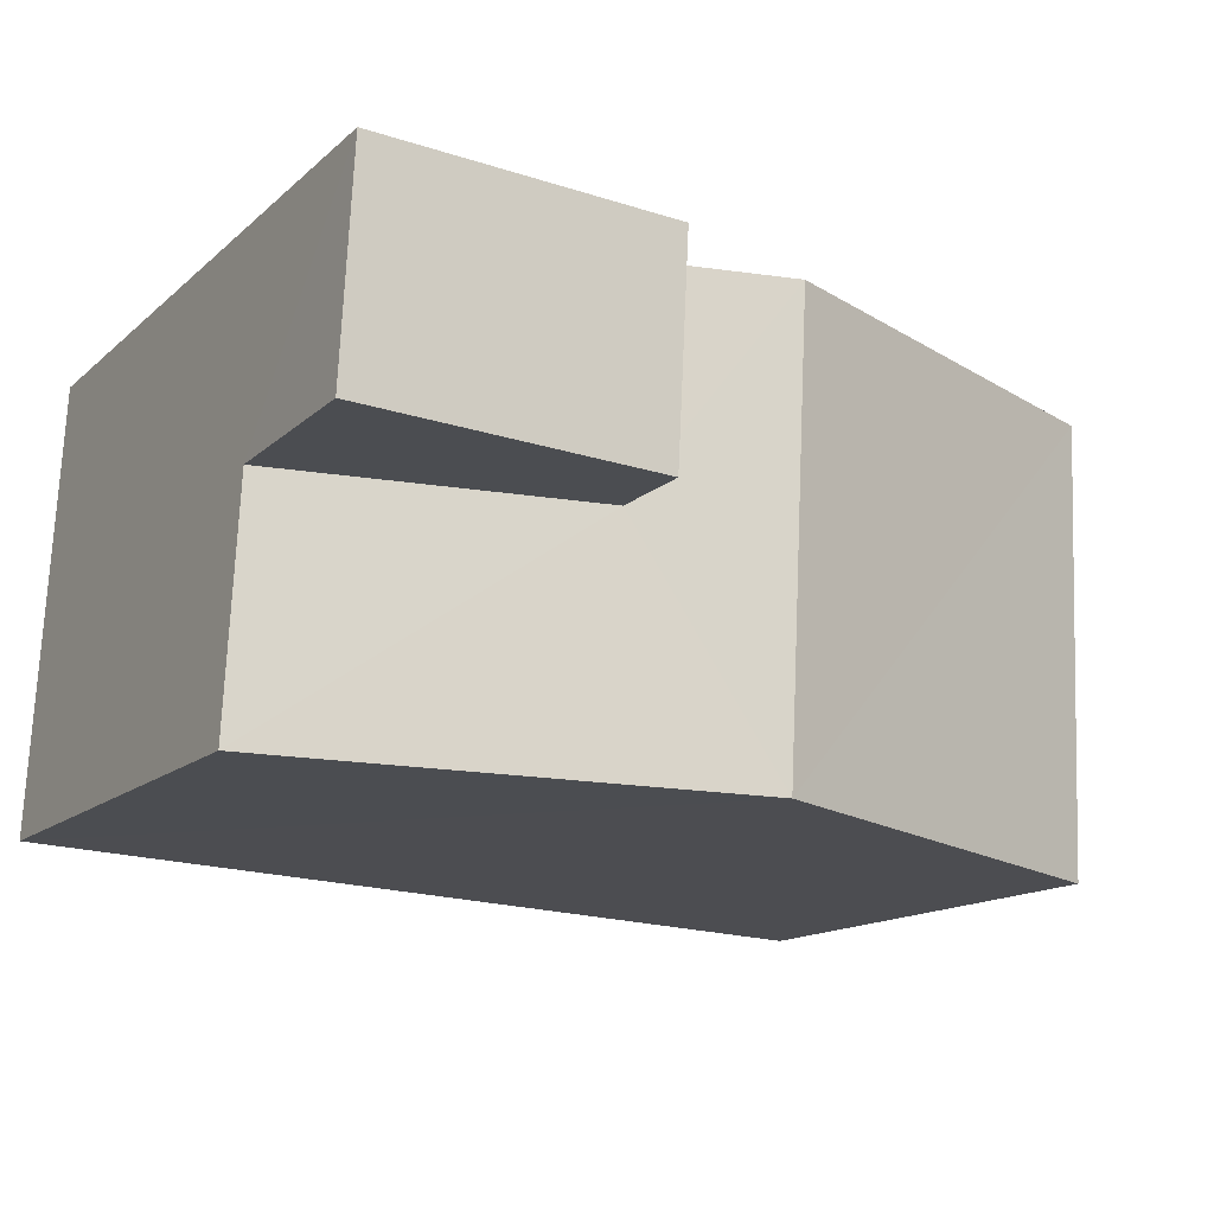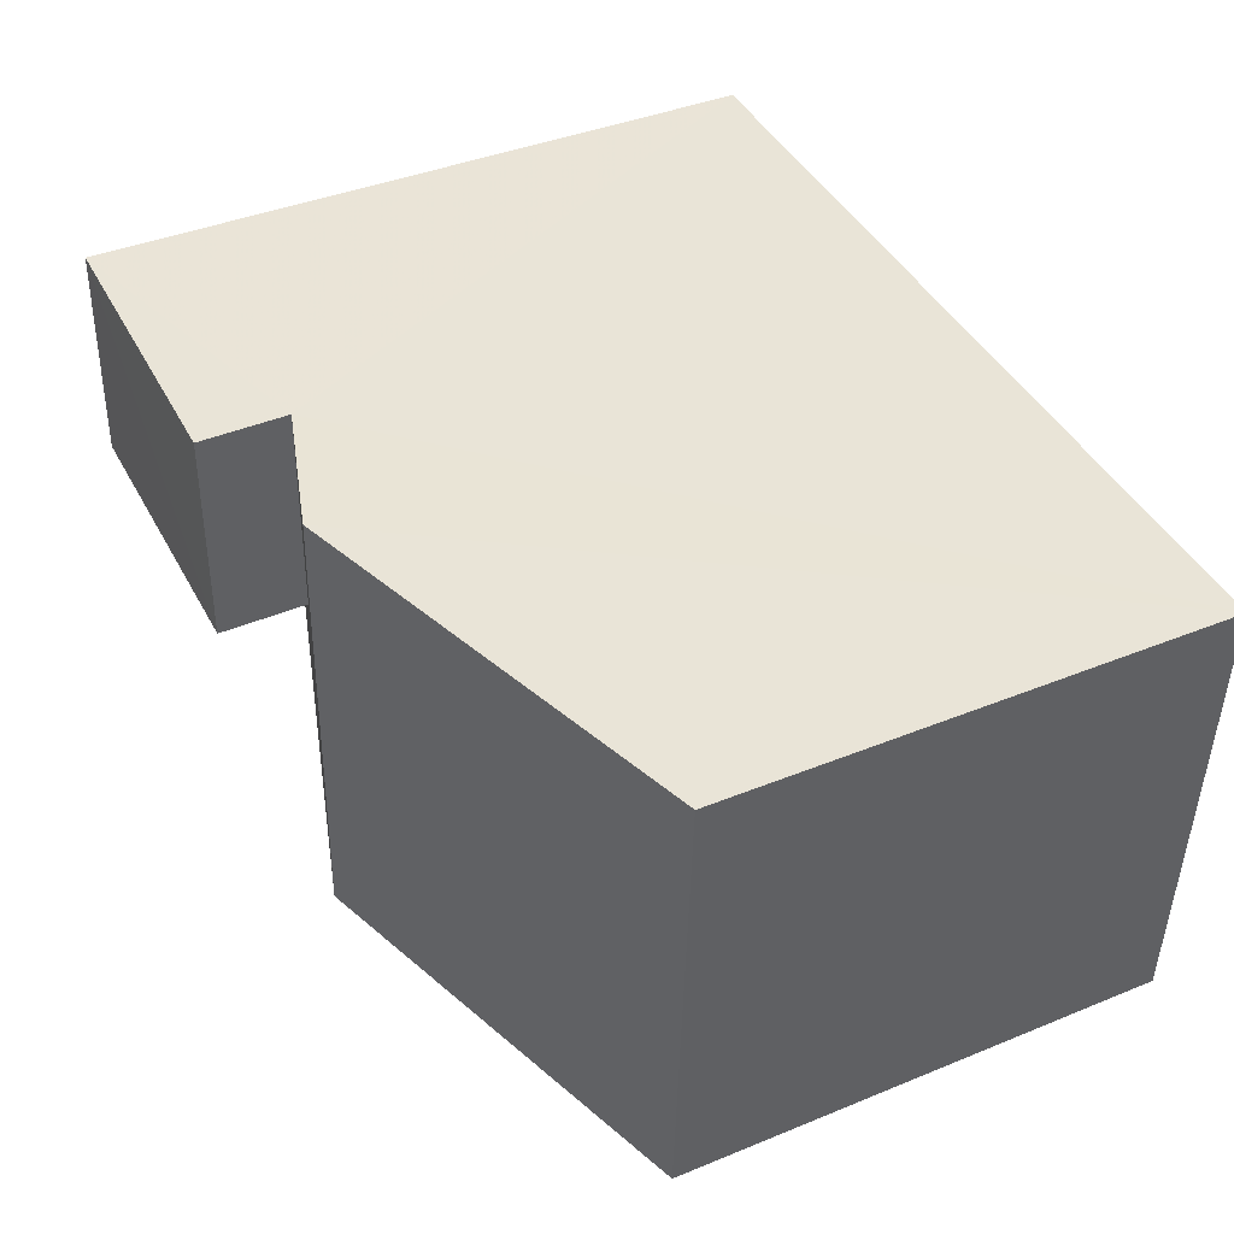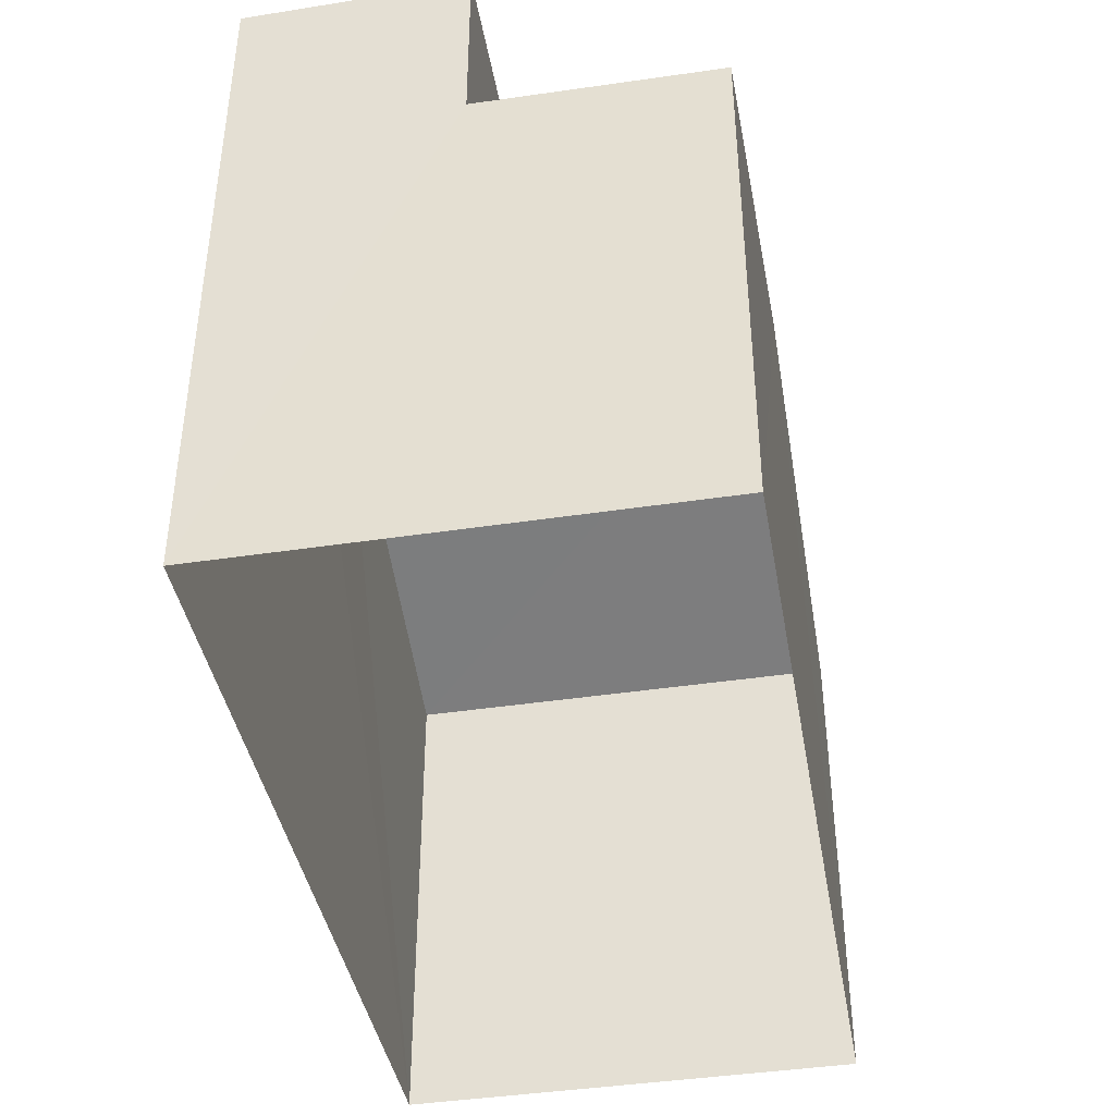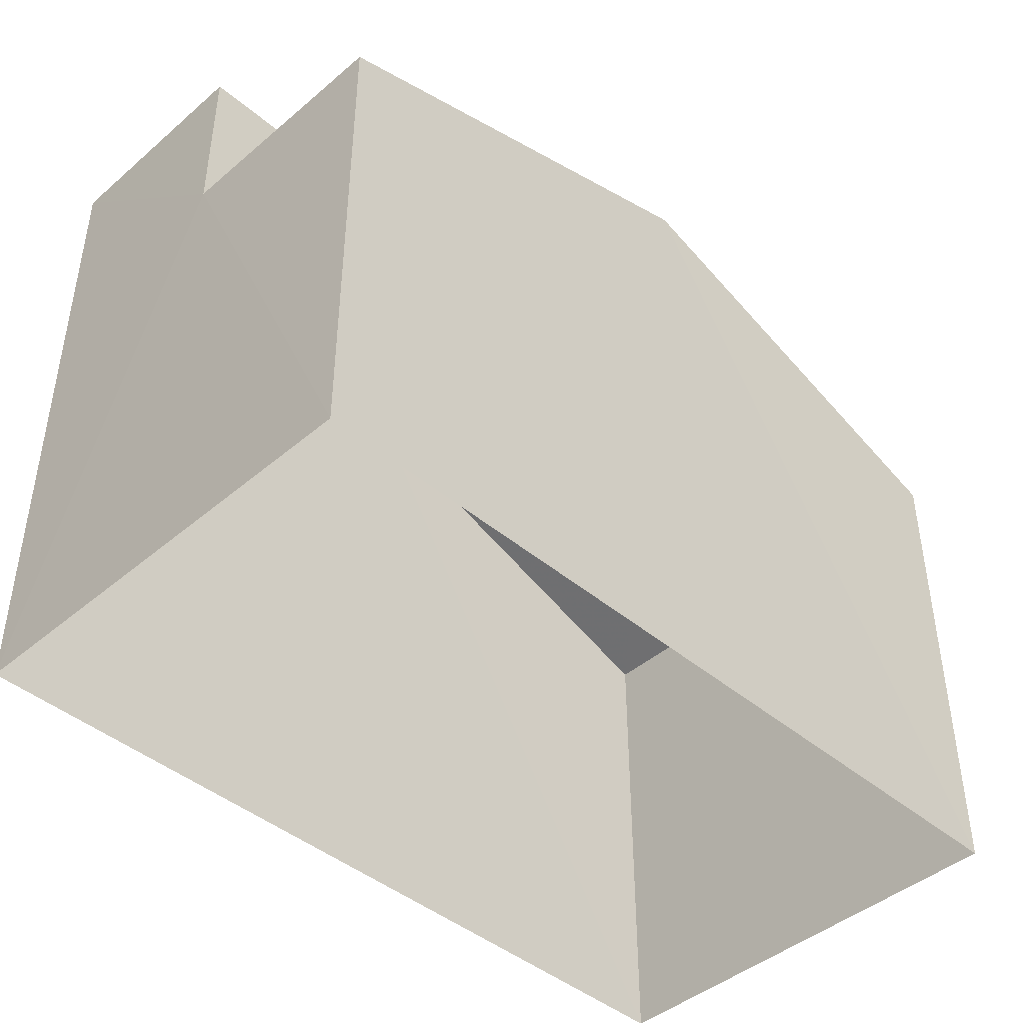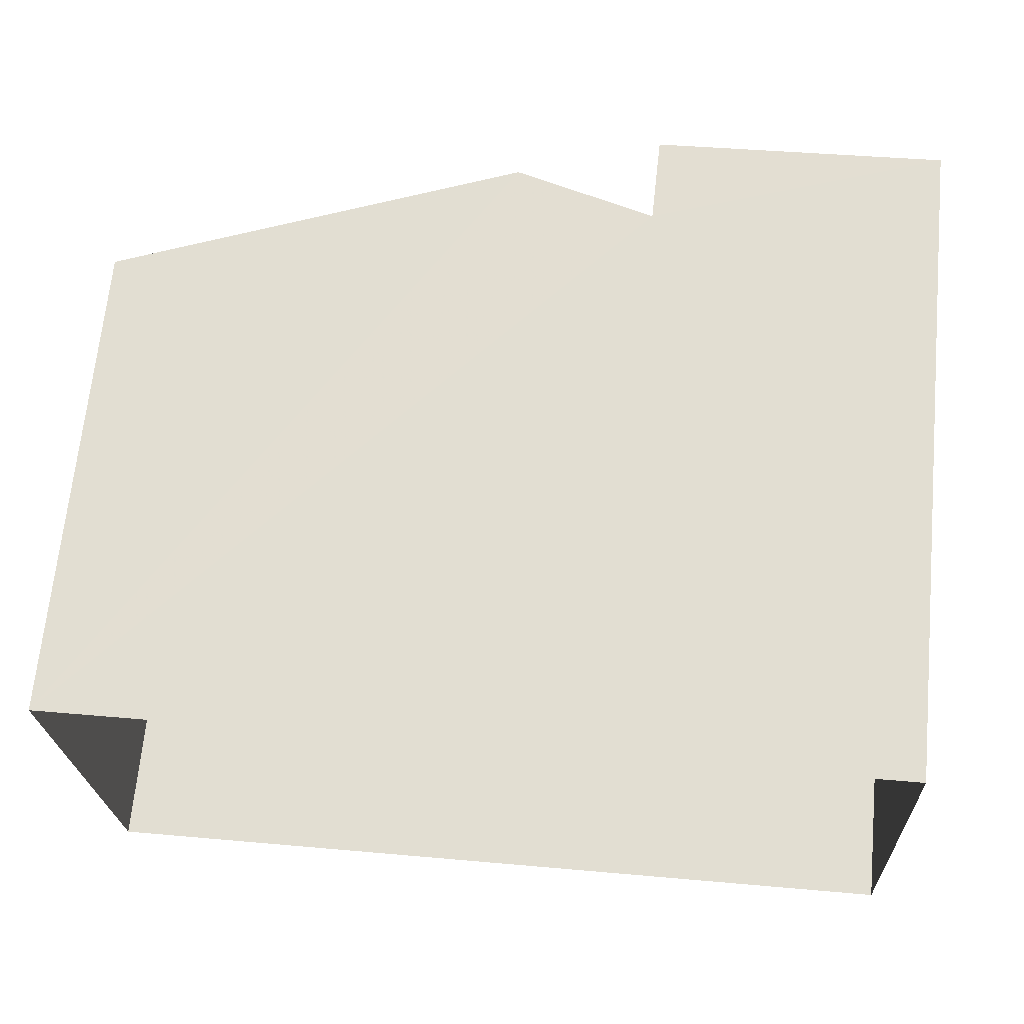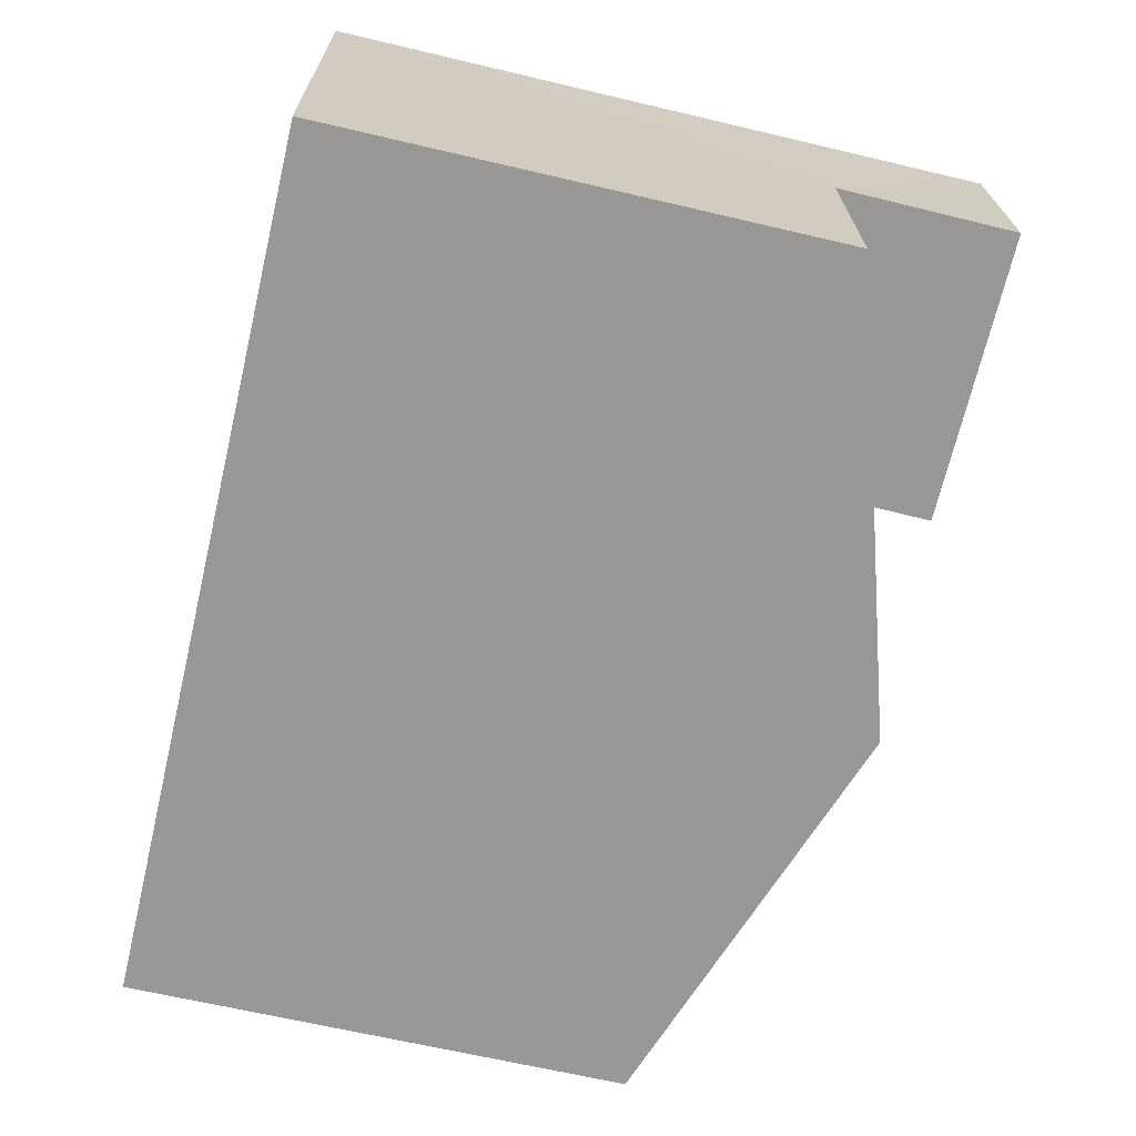
<metadata>
{"format":"obj","ext":"obj","renderer":"f3d","projection":"perspective","resolution":1024,"background":"white","views":[{"elev":-14.7,"azim":-30.1,"up":"+Y"},{"elev":40.3,"azim":63.4,"up":"+Y"},{"elev":-40.9,"azim":-82.8,"up":"+Z"},{"elev":-43.7,"azim":-47.4,"up":"+Z"},{"elev":67.0,"azim":-174.4,"up":"+Y"},{"elev":-65.7,"azim":-103.4,"up":"+Y"}]}
</metadata>
<code>
v -3.727e+05 -1.051e+05 24.69
v -3.727e+05 -1.051e+05 24.69
v -3.727e+05 -1.051e+05 24.69
v -3.727e+05 -1.051e+05 24.69
v -3.727e+05 -1.051e+05 29.17
v -3.727e+05 -1.051e+05 29.17
v -3.727e+05 -1.051e+05 30.03
v -3.727e+05 -1.051e+05 30.43
v -3.727e+05 -1.051e+05 30.43
v -3.727e+05 -1.051e+05 30.02
v -3.727e+05 -1.051e+05 29.17
v -3.727e+05 -1.051e+05 29.17
v -3.727e+05 -1.051e+05 30.82
v -3.727e+05 -1.051e+05 30.82
v -3.727e+05 -1.051e+05 30.82
v -3.727e+05 -1.051e+05 30.82
f 1 2 3
f 4 1 3
f 5 6 7
f 6 8 7
f 7 9 10
f 7 8 9
f 8 11 9
f 8 12 11
f 13 14 15
f 16 13 15
f 6 4 8
f 4 3 8
f 3 12 8
f 7 15 14
f 5 7 14
f 4 5 1
f 1 5 13
f 4 6 5
f 13 5 14
f 10 16 15
f 7 10 15
f 10 9 2
f 13 16 10
f 9 11 2
f 13 10 1
f 10 2 1
f 12 3 2
f 11 12 2

</code>
